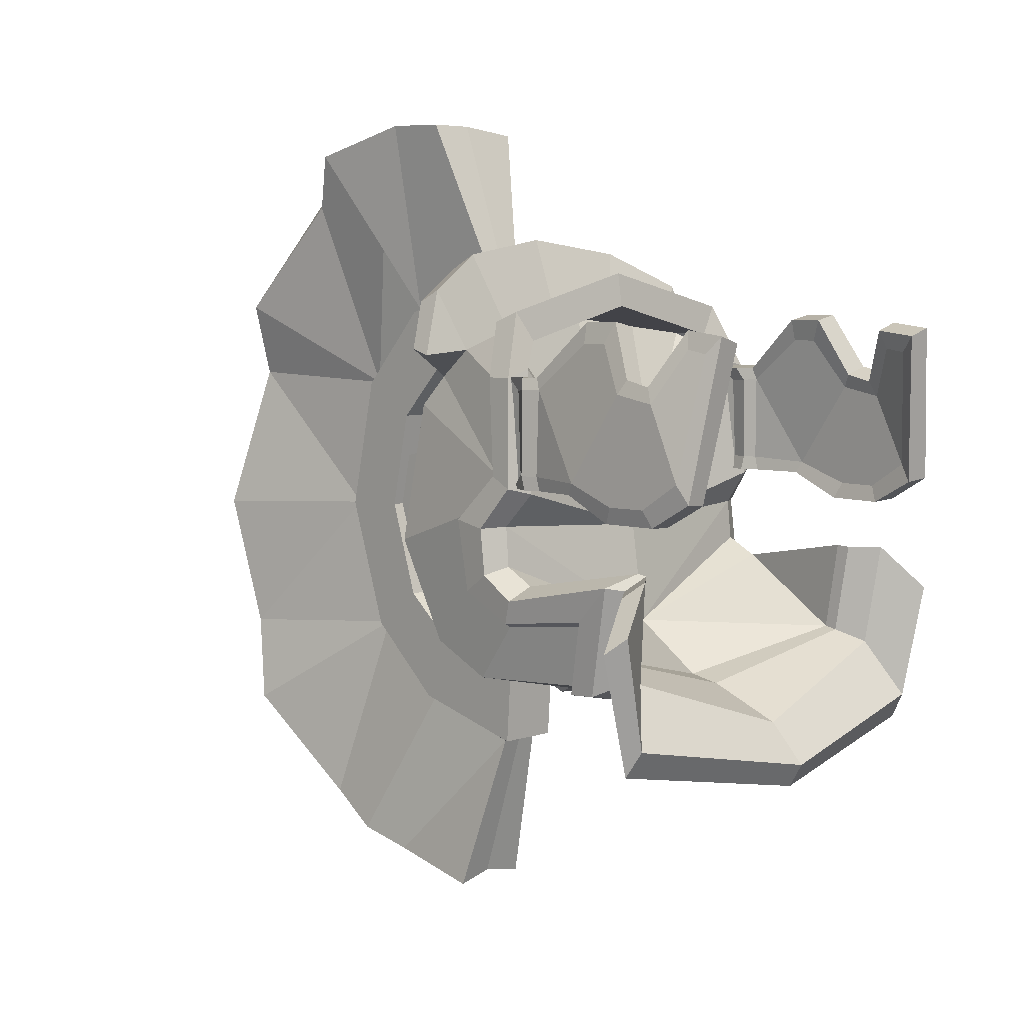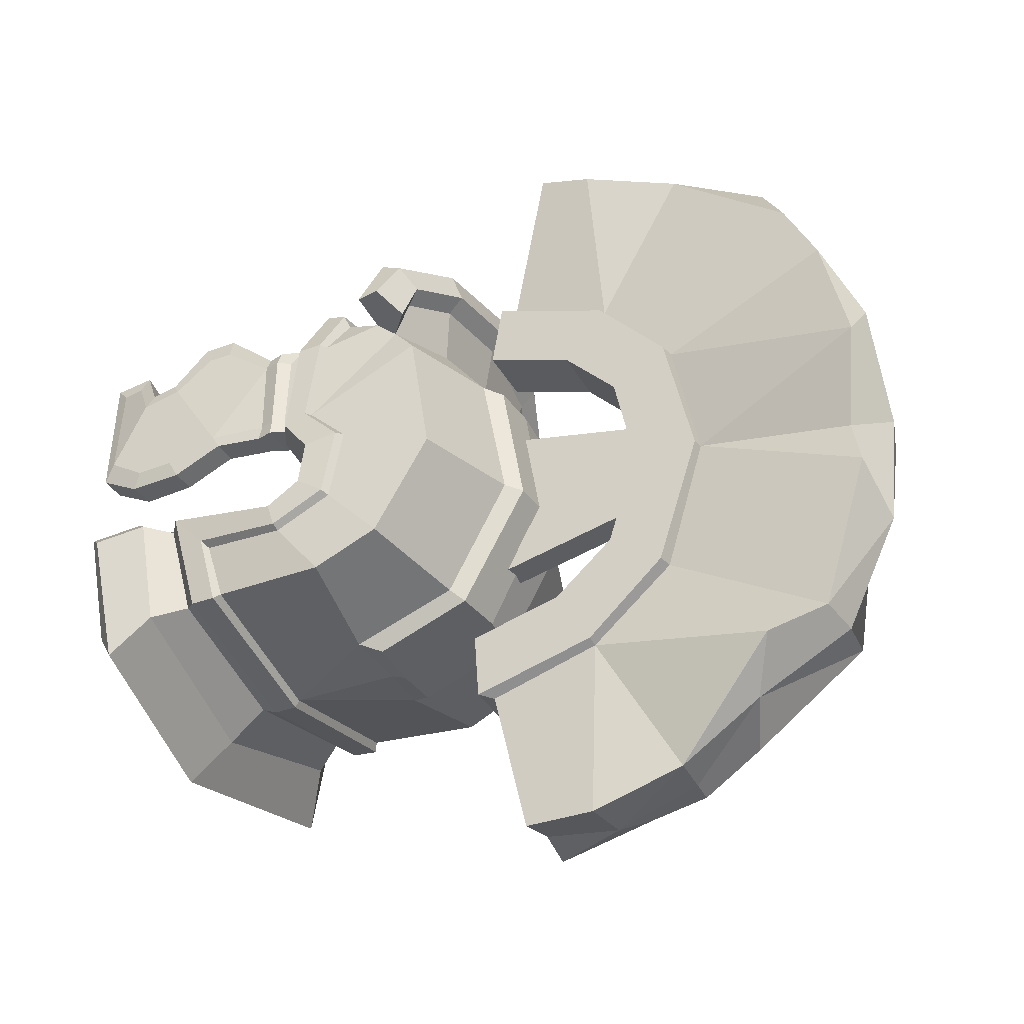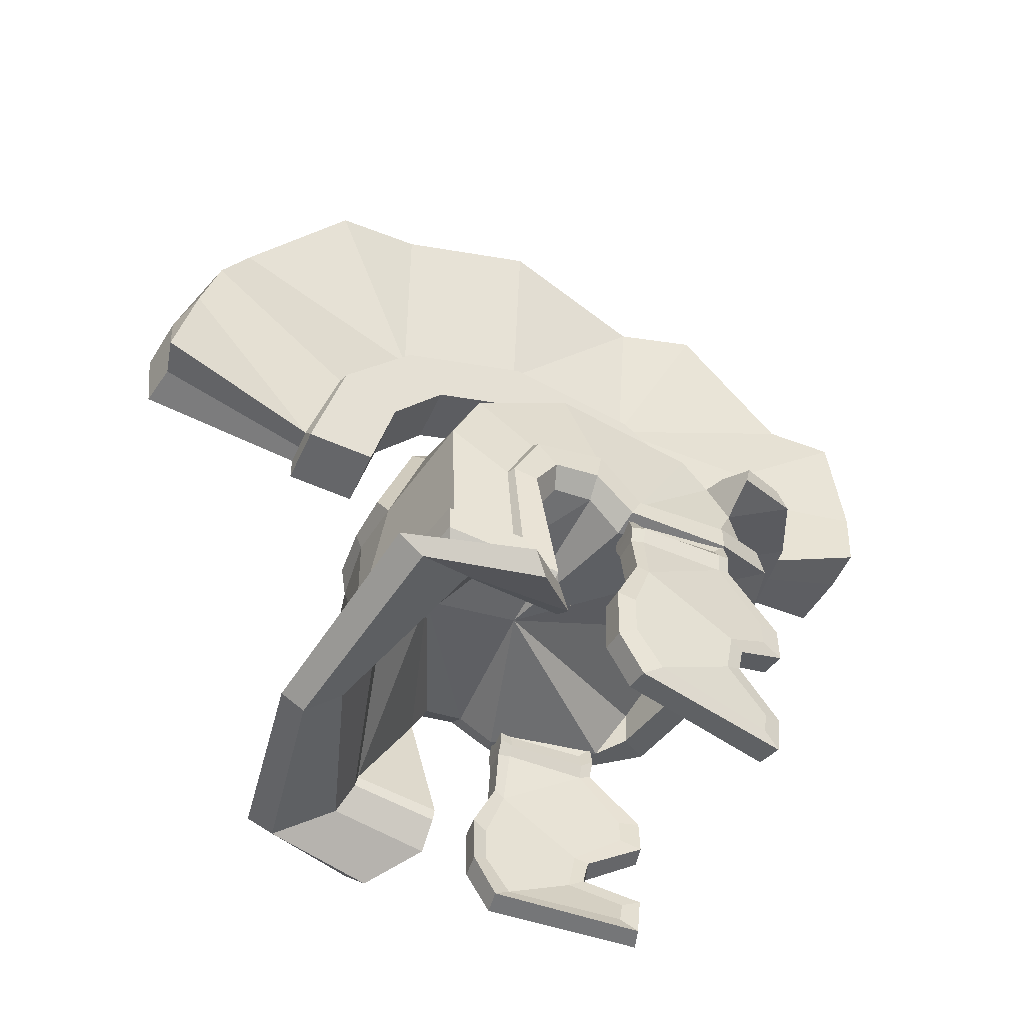
<metadata>
{"format":"obj","ext":"obj","renderer":"f3d","projection":"perspective","resolution":1024,"background":"white","views":[{"elev":6.5,"azim":-44.5,"up":"+Z"},{"elev":-36.3,"azim":116.1,"up":"+Z"},{"elev":-50.7,"azim":-113.7,"up":"+Y"}]}
</metadata>
<code>
v -1.142 28.79 -12.17
v -1.142 35.31 -1.463
v -1.142 29.89 9.844
v -1.142 23.44 12.19
v -1.142 22.14 -13.87
v 3.303 28.79 -12.17
v 3.303 35.31 -1.463
v 3.303 29.89 9.844
v 3.303 23.44 12.19
v 3.303 22.14 -13.87
v -1.142 31.34 -16.42
v -1.142 40.12 -1.704
v 3.303 40.12 -1.704
v 3.303 31.34 -16.42
v -1.142 32.85 13.81
v 3.303 32.85 13.81
v -1.142 24.26 17.03
v 3.303 24.26 17.03
v -1.142 22.47 -18.76
v 3.303 22.47 -18.76
v -1.142 33.83 5.675
v 3.303 33.83 5.675
v 3.303 37.98 8.103
v -1.142 37.98 8.103
v -1.142 33.12 -8.418
v 3.303 33.12 -8.418
v 3.303 37.01 -11.25
v -1.142 37.01 -11.25
v 2.226 37.25 -11.27
v -0.0647 37.25 -11.27
v -0.3928 40.29 -1.713
v 2.554 40.29 -1.713
v 2.226 38.22 8.103
v -0.0647 38.22 8.103
v -0.3928 32.93 14.05
v 2.554 32.93 14.05
v -0.3928 25.22 17.14
v 2.554 25.22 17.14
v -0.3928 23.41 -18.96
v -0.3928 31.39 -16.66
v 2.554 31.39 -16.66
v 2.554 23.41 -18.96
v 2.87 48.88 -18.47
v -3.661 49.09 -18.55
v -3.367 53.26 -2.412
v 2.828 51.79 -3.988
v 2.752 50.71 13.43
v -2.744 50.74 13.91
v -3.713 40.43 25.99
v 3.026 39.55 24.96
v -1.813 29.56 28.18
v 5.364 29.02 27.52
v -2.026 26.52 -30.6
v -2.554 37.27 -27.88
v 3.193 37.87 -28.45
v 3.626 26.4 -30.5
v 1.081 25.22 17.14
v 1.081 23.41 -18.96
v 1.233 29.32 28.12
v 0.1612 38.71 23.5
v 0.1904 50 13.37
v -0.1546 54.2 -2.393
v -0.2736 49.4 -18.79
v -0.09199 37.6 -28.25
v 0.7021 26.61 -29.97
v 4.679 32.67 27
v 1.673 34.65 27.43
v -2.066 33.94 28.22
v 3.593 48.56 17.46
v 0.8798 46.15 22.53
v -2.028 42.92 22.02
v -1.335 36.21 18.92
v -1.181 50.97 8.488
v 2.318 53.73 6.322
v 5.223 53.31 2.81
v 3.785 52.63 -7.827
v -0.2446 53.3 -10.64
v -2.889 50.44 -12.29
v -1.768 41.61 -25.67
v 2.031 43.2 -23.91
v 4.944 45.1 -20.78
v 4.19 31.63 -30.9
v 0.06775 31.74 -30.36
v -1.817 33.62 -29.08
v -0.2734 23.35 4.935
v 1.782 23.35 4.935
v -0.2734 37.41 1.821
v 1.782 37.41 1.821
v -0.2734 37.41 -4.474
v 1.782 37.41 -4.474
v -0.2734 22.19 -7.784
v 1.782 22.19 -7.784
v 11.89 -6.301 13.22
v 10.25 -6.213 12.71
v 12.55 4.911 13.87
v 10.87 4.926 13.56
v 12.95 11.47 2.304
v 11.29 11.47 2.274
v 13.12 9.008 10.04
v 11.42 9.014 9.859
v 11.62 8.597 2.27
v 13.32 8.572 2.326
v 12.98 11.87 9.993
v 11.27 11.87 9.878
v 13.86 5.295 2.361
v 12.46 2.378 13.97
v 10.79 2.413 13.6
v 12.17 5.382 2.26
v 11.91 -3.459 13.54
v 10.3 -3.374 13
v 11.98 -4.936 2.255
v 13.66 -5.18 2.455
v 13.82 -2.205 0.7303
v 12.07 -1.977 0.6077
v 11.94 -1.348 9.277
v 13.53 -1.499 9.847
v 13.95 1.737 0.7062
v 12.27 1.892 0.6112
v 11.91 0.4772 9.697
v 13.52 0.3534 10.23
v 13.08 10.64 3.286
v 13.35 8.827 3.295
v 13.24 8.719 9.24
v 13.07 10.86 9.07
v 14.04 4.858 3.17
v 12.33 -3.864 12.3
v 13.84 -2.023 8.767
v 13.96 -4.363 3.731
v 12.3 -5.303 12.06
v 12.82 3.051 12.5
v 12.87 4.844 12.42
v 13.87 0.8989 9.278
v 14.13 -1.624 1.893
v 14.23 1.171 1.867
v 12.35 4.957 3.032
v 11.54 8.73 9.05
v 11.2 4.874 12.09
v 11.16 3.101 12.1
v 12.25 1.031 8.771
v 11.37 10.86 8.941
v 11.42 10.64 3.237
v 11.66 8.85 3.224
v 12.23 -1.847 8.23
v 12.28 -4.12 3.459
v 12.45 -1.403 1.714
v 12.54 1.347 1.714
v 10.72 -3.751 11.74
v 10.68 -5.187 11.53
v 0.8253 5.471 -11.49
v 0.8253 17.04 13.65
v 0.8253 13.88 -13.44
v 0.8253 3.773 -13.9
v 0.8253 23.41 7.818
v 0.8253 19.08 13.05
v 11.62 1.939 -8.837
v 9.722 15.15 12.38
v 11.36 11.7 10.44
v 12.74 12.4 -0.4789
v 12.26 10.4 1.891
v 12.8 9.953 -4.416
v 11.65 0.9761 -2.754
v 12.84 22.91 -2.289
v 13.21 14.3 -11.31
v 13.08 3.773 -11.28
v 12.43 21.21 7.585
v 11.61 17.6 11.62
v 13.26 11.67 9.918
v 13.79 11.17 2.305
v 14.27 13.39 -0.5852
v 14.33 10.53 -5.38
v 13.78 1.983 -3.619
v 0.8253 -4.467 -16.55
v 0.8253 -3.487 -18.19
v 15.05 -2.545 -13.81
v 15.4 -1.453 -15.62
v 16.91 -2.965 -6.013
v 17.94 -1.837 -7.116
v 5.059 23.58 7.963
v 5.14 25.46 -2.154
v 5.214 13.49 -13.02
v 0.8253 15.04 -13.89
v 0.8253 25.18 7.358
v 4.316 24.92 7.358
v 4.364 26.61 -2.538
v 4.408 15.04 -13.64
v 4.386 21.84 -11.11
v 5.177 20.97 -10.37
v 13.02 18.93 -9.249
v 14.3 12.98 -3.799
v 12.77 12.14 -3.266
v 0.8253 11.37 -1.18
v 0.8253 10.35 -8.143
v 0.8253 -0.03511 -15.56
v 13.39 0.3752 -11.67
v 14.63 -0.3172 -3.971
v 13.61 -1.445 -2.868
v 13.04 -0.5683 -9.861
v 0.8253 -1.926 -13.92
v 0.8253 12.96 16.99
v 0.8253 12.6 14.62
v 9.922 12.56 12.36
v 11.28 12.89 14.4
v 0.8253 3.285 -11.87
v 11.63 1.065 -9.007
v 11.78 0.1169 -2.828
v 12.74 1.167 -3.838
v 11.95 2.638 -10.66
v 0.8253 2.638 -13.37
v 0.8253 5.809 -13.38
v 12.68 5.947 -10.86
v 13.63 11.09 -7.295
v 13.54 15.22 -5.348
v 13.54 16.24 -0.06772
v 13.1 13.05 3.204
v 12.74 13.81 9.891
v 11.11 14.81 12.85
v 0.8253 14.96 15.31
v 13.15 4.848 -6.628
v 0.8253 22.32 -11.17
v 0.8253 26.8 -2.353
v 0.8253 5.514 -13.91
v 13.2 5.632 -11.38
v 13.7 4.432 -6.191
v 14.19 11.01 -7.017
v 14.11 14.9 -5.123
v 14.1 15.83 -0.1428
v 13.66 12.78 3.074
v 13.27 13.5 9.895
v 11.59 14.53 13.69
v 0.8253 14.67 16.17
v -10.24 -6.301 13.22
v -8.602 -6.213 12.71
v -10.9 4.911 13.87
v -9.22 4.926 13.56
v -11.3 11.47 2.304
v -9.636 11.47 2.274
v -11.47 9.008 10.04
v -9.766 9.014 9.859
v -9.969 8.597 2.27
v -11.67 8.572 2.326
v -11.33 11.87 9.993
v -9.619 11.87 9.878
v -12.21 5.295 2.361
v -10.81 2.378 13.97
v -9.143 2.413 13.6
v -10.52 5.382 2.26
v -10.26 -3.459 13.54
v -8.646 -3.374 13
v -10.33 -4.936 2.255
v -12.01 -5.18 2.455
v -12.17 -2.205 0.7303
v -10.42 -1.977 0.6077
v -10.29 -1.348 9.277
v -11.88 -1.499 9.847
v -12.3 1.737 0.7062
v -10.62 1.892 0.6112
v -10.26 0.4772 9.697
v -11.86 0.3534 10.23
v -11.43 10.64 3.286
v -11.7 8.827 3.295
v -11.59 8.719 9.24
v -11.42 10.86 9.07
v -12.39 4.858 3.17
v -10.68 -3.864 12.3
v -12.19 -2.023 8.767
v -12.31 -4.363 3.731
v -10.65 -5.303 12.06
v -11.17 3.051 12.5
v -11.22 4.844 12.42
v -12.22 0.8989 9.278
v -12.48 -1.624 1.893
v -12.58 1.171 1.867
v -10.7 4.957 3.032
v -9.891 8.73 9.05
v -9.55 4.874 12.09
v -9.513 3.101 12.1
v -10.6 1.031 8.771
v -9.719 10.86 8.941
v -9.769 10.64 3.237
v -10 8.85 3.224
v -10.58 -1.847 8.23
v -10.63 -4.12 3.459
v -10.8 -1.403 1.714
v -10.89 1.347 1.714
v -9.069 -3.751 11.74
v -9.026 -5.187 11.53
v -9.973 1.939 -8.837
v -8.071 15.15 12.38
v -9.707 11.7 10.44
v -11.09 12.4 -0.4789
v -10.61 10.4 1.891
v -11.15 9.953 -4.416
v -9.997 0.9761 -2.754
v -11.19 22.91 -2.289
v -11.56 14.3 -11.31
v -11.43 3.773 -11.28
v -10.78 21.21 7.586
v -9.959 17.6 11.62
v -11.61 11.67 9.918
v -12.14 11.17 2.305
v -12.62 13.39 -0.5852
v -12.68 10.53 -5.38
v -12.13 1.983 -3.619
v -13.4 -2.545 -13.81
v -13.75 -1.453 -15.62
v -15.26 -2.965 -6.013
v -16.29 -1.837 -7.116
v -3.408 23.58 7.963
v -3.49 25.46 -2.154
v -3.563 13.49 -13.02
v -2.665 24.92 7.358
v -2.713 26.61 -2.538
v -2.757 15.04 -13.64
v -2.735 21.84 -11.11
v -3.526 20.97 -10.37
v -11.37 18.93 -9.249
v -12.65 12.98 -3.799
v -11.12 12.14 -3.266
v -11.74 0.3752 -11.67
v -12.98 -0.3172 -3.971
v -11.96 -1.445 -2.868
v -11.39 -0.5683 -9.861
v -8.271 12.56 12.36
v -9.628 12.89 14.4
v -9.976 1.065 -9.007
v -10.13 0.1169 -2.828
v -11.09 1.167 -3.838
v -10.3 2.638 -10.66
v -11.03 5.947 -10.86
v -11.98 11.09 -7.295
v -11.89 15.22 -5.348
v -11.89 16.24 -0.06772
v -11.45 13.05 3.204
v -11.09 13.81 9.891
v -9.46 14.81 12.85
v -11.5 4.848 -6.628
v -11.55 5.632 -11.38
v -12.05 4.432 -6.191
v -12.54 11.01 -7.017
v -12.45 14.9 -5.123
v -12.45 15.83 -0.1428
v -12.01 12.78 3.074
v -11.62 13.5 9.895
v -9.943 14.53 13.69
v -10.37 19.47 9.696
v 0.8253 21.58 11.62
v 12.02 19.47 9.696
v -11.63 18.81 15.84
v 0.8253 21.36 19.41
v 0.8253 22.17 15.45
v -9.872 20.01 12.85
v 11.52 20.01 12.85
v 13.28 18.81 15.84
v -5.708 21.66 14.6
v -6.473 20.59 18.34
v 8.124 20.59 18.34
v 7.359 21.66 14.6
v -4.567 18.63 12.39
v 6.218 18.63 12.39
v 6.423 20.97 10.94
v -4.772 20.97 10.94
v -13.5 17.9 11.36
v 15.15 17.9 11.36
v -5.813 22.76 15.74
v 0.8253 23.35 16.59
v -6.597 22.33 17.37
v 0.8253 23.12 18.27
v 7.464 22.76 15.74
v 8.248 22.33 17.37
v -11.13 20.43 10.78
v -10.32 21.2 13.66
v -13.4 19.36 11.73
v -11.73 20.4 15.01
v 12.78 20.43 10.78
v 11.97 21.2 13.66
v 13.38 20.4 15.01
v 15.05 19.36 11.73
v 13.61 9.729 2.317
v 13.71 9.911 3.291
v 13.61 9.933 9.172
v 13.44 10.15 10.02
v 10.89 10.16 9.867
v 11.06 9.581 9.006
v 11.19 9.568 3.23
v 11.08 9.745 2.272
v -11.95 9.729 2.317
v -9.429 9.745 2.272
v -9.541 9.568 3.23
v -9.408 9.581 9.006
v -9.236 10.16 9.867
v -11.79 10.15 10.02
v -11.96 9.933 9.172
v -12.06 9.911 3.291
f 45 77 78
f 60 70 49
f 67 68 51 59
f 83 84 54 64
f 28 25 2 12
f 7 26 27 13
f 24 21 3 15
f 8 22 23 16
f 3 4 17 15
f 4 9 18 17
f 9 8 16 18
f 5 1 11 19
f 6 10 20 14
f 10 5 19 20
f 3 8 9 4
f 21 22 8 3
f 2 25 26 7
f 6 1 5 10
f 2 7 22 21
f 23 22 7 13
f 45 73 74
f 2 21 24 12
f 26 25 1 6
f 27 26 6 14
f 54 79 80 64
f 1 25 28 11
f 28 12 31 30
f 13 27 29 32
f 24 15 35 34
f 16 23 33 36
f 15 17 37 35
f 17 57 37
f 18 16 36 38
f 19 11 40 39
f 14 20 42 41
f 20 58 42
f 12 24 34 31
f 23 13 32 33
f 11 28 30 40
f 27 14 41 29
f 78 31 45
f 32 76 46
f 34 72 49 71
f 36 69 50
f 35 37 51 68
f 37 57 59 51
f 38 36 66 52
f 39 40 54 84
f 41 82 55
f 65 58 39 53
f 31 73 45
f 75 32 46
f 40 30 79 54
f 81 41 55
f 57 18 38
f 17 18 57
f 58 19 39
f 20 19 58
f 66 67 59 52
f 50 70 60
f 62 74 75 46
f 76 77 62 46
f 64 80 55
f 55 83 64
f 42 58 65 56
f 59 57 38 52
f 66 36 50
f 60 67 66 50
f 49 68 67 60
f 35 68 49 72
f 36 33 47 69
f 47 61 70 69
f 71 70 48
f 34 71 48
f 34 35 72
f 73 34 48
f 74 73 48 61
f 47 74 61
f 33 75 47
f 76 29 43
f 43 63 77
f 78 77 63 44
f 30 31 78
f 79 30 44
f 80 79 44
f 81 80 63 43
f 29 41 81 43
f 41 42 56 82
f 65 83 82 56
f 53 84 83
f 39 84 53
f 69 70 50
f 49 70 71
f 48 70 61
f 75 74 47
f 45 74 62
f 62 77 45
f 43 77 76
f 80 44 63
f 55 80 81
f 82 83 55
f 53 83 65
f 32 29 76
f 33 32 75
f 30 78 44
f 31 34 73
f 85 86 88 87
f 87 88 90 89
f 89 90 92 91
f 91 92 86 85
f 86 92 90 88
f 91 85 87 89
f 106 95 96 107
f 103 97 98 104
f 385 378 102 101
f 94 111 112 93
f 379 380 123 122
f 95 99 100 96
f 135 139 138 137 136
f 102 105 108 101
f 125 122 123
f 99 381 382 100
f 383 384 142 136
f 126 129 128 127
f 109 116 115 110
f 143 139 135 146 145 144
f 113 112 111 114
f 93 109 110 94
f 117 113 114 118
f 116 120 119 115
f 105 117 118 108
f 120 106 107 119
f 136 142 135
f 130 132 125 123 131
f 133 134 125 132 127 128
f 144 148 147 143
f 378 379 122 102
f 99 123 380 381
f 103 124 121 97
f 102 122 125 105
f 109 126 127 116
f 112 128 129 93
f 93 129 126 109
f 106 130 131 95
f 95 131 123 99
f 120 132 130 106
f 113 133 128 112
f 116 127 132 120
f 105 125 134 117
f 117 134 133 113
f 100 136 137 96
f 96 137 138 107
f 107 138 139 119
f 98 141 140 104
f 382 383 136 100
f 101 142 384 385
f 111 144 145 114
f 114 145 146 118
f 118 146 135 108
f 119 139 143 115
f 108 135 142 101
f 115 143 147 110
f 110 147 148 94
f 94 148 144 111
f 162 188 187 179
f 163 210 209 180
f 165 162 179 178
f 178 360 347 165
f 347 214 165
f 165 214 213 162
f 162 213 212 188
f 163 211 218 210
f 172 173 175 174
f 201 202 199 200
f 157 167 202 201
f 158 169 168 159
f 189 169 158 190
f 174 175 177 176
f 161 171 170 160
f 167 157 159 168
f 203 198 197 204
f 207 194 193 208
f 204 197 196 205
f 205 196 195 206
f 206 195 194 207
f 178 153 346 360
f 209 151 180
f 179 184 183 178
f 178 183 182 153
f 186 184 179 187
f 151 181 185 180
f 184 220 182 183
f 186 219 220 184
f 180 185 186 187
f 188 163 180 187
f 211 163 188 212
f 160 170 189 190
f 150 191 156
f 156 191 157
f 159 191 158
f 157 191 159
f 155 192 149
f 158 192 190
f 192 155 160
f 190 192 160
f 191 192 158
f 155 161 160
f 194 175 173 193
f 195 177 175 194
f 196 176 177 195
f 197 174 176 196
f 198 172 174 197
f 156 201 200 150
f 154 217 359
f 157 201 156
f 166 216 215
f 149 203 204 155
f 155 204 205 161
f 161 205 206 171
f 171 206 207 164
f 164 207 208 152
f 210 222 221 209
f 211 224 223 218
f 224 211 212 225
f 213 226 225 212
f 214 227 226 213
f 227 214 215 228
f 216 229 228 215
f 217 230 229 216
f 186 185 181 219
f 222 210 218 223
f 222 164 152 221
f 171 164 222 223
f 224 170 171 223
f 189 170 224 225
f 226 169 189 225
f 227 168 169 226
f 168 227 228 167
f 229 202 167 228
f 230 199 202 229
f 244 245 234 233
f 241 242 236 235
f 386 387 239 240
f 232 231 250 249
f 392 393 260 261
f 233 234 238 237
f 273 274 275 276 277
f 240 239 246 243
f 263 261 260
f 237 238 390 391
f 388 389 274 280
f 264 265 266 267
f 247 248 253 254
f 281 282 283 284 273 277
f 251 252 249 250
f 231 232 248 247
f 255 256 252 251
f 254 253 257 258
f 243 246 256 255
f 258 257 245 244
f 274 273 280
f 268 269 261 263 270
f 271 266 265 270 263 272
f 282 281 285 286
f 393 386 240 260
f 237 391 392 261
f 241 235 259 262
f 240 243 263 260
f 247 254 265 264
f 250 231 267 266
f 231 247 264 267
f 244 233 269 268
f 233 237 261 269
f 258 244 268 270
f 251 250 266 271
f 254 258 270 265
f 243 255 272 263
f 255 251 271 272
f 238 234 275 274
f 234 245 276 275
f 245 257 277 276
f 236 242 278 279
f 389 390 238 274
f 239 387 388 280
f 249 252 283 282
f 252 256 284 283
f 256 246 273 284
f 257 253 281 277
f 246 239 280 273
f 253 248 285 281
f 248 232 286 285
f 232 249 282 286
f 294 309 315 316
f 295 310 209 329
f 297 308 309 294
f 308 361 346 153
f 333 345 297
f 297 294 332 333
f 294 316 331 332
f 295 329 336 330
f 172 304 305 173
f 323 200 199 324
f 289 323 324 299
f 290 291 300 301
f 317 318 290 301
f 304 306 307 305
f 293 292 302 303
f 299 300 291 289
f 203 325 322 198
f 328 208 193 319
f 325 326 321 322
f 326 327 320 321
f 327 328 319 320
f 209 310 151
f 309 308 311 312
f 308 153 182 311
f 314 315 309 312
f 151 310 313 181
f 312 311 182 220
f 314 312 220 219
f 310 315 314 313
f 316 315 310 295
f 330 331 316 295
f 292 318 317 302
f 150 288 191
f 288 289 191
f 291 290 191
f 289 291 191
f 287 149 192
f 290 318 192
f 192 292 287
f 318 292 192
f 191 290 192
f 287 292 293
f 319 193 173 305
f 320 319 305 307
f 321 320 307 306
f 322 321 306 304
f 198 322 304 172
f 288 150 200 323
f 154 358 217
f 289 288 323
f 298 334 335
f 149 287 325 203
f 287 293 326 325
f 293 303 327 326
f 303 296 328 327
f 296 152 208 328
f 329 209 221 337
f 330 336 338 339
f 339 340 331 330
f 332 331 340 341
f 333 332 341 342
f 342 343 334 333
f 335 334 343 344
f 217 335 344 230
f 314 219 181 313
f 337 338 336 329
f 337 221 152 296
f 303 338 337 296
f 339 338 303 302
f 317 340 339 302
f 341 340 317 301
f 342 341 301 300
f 300 299 343 342
f 344 343 299 324
f 230 344 324 199
f 334 298 345 333
f 215 214 347 166
f 154 349 355 358
f 354 350 346 361
f 353 363 377 376
f 346 350 357 360
f 356 349 154 359
f 347 360 357 352
f 298 358 355 348
f 217 358 298 335
f 359 217 216 166
f 356 359 166 353
f 345 361 308 297
f 354 361 345 351
f 365 364 366 367
f 368 365 367 369
f 298 348 362
f 371 370 372 373
f 363 166 347 374 377
f 374 375 376 377
f 353 166 363
f 364 371 373 366
f 375 368 369 376
f 350 354 364 365
f 349 367 366 355
f 357 350 365 368
f 356 369 367 349
f 351 345 370 371
f 362 372 370 345 298
f 348 373 372 362
f 347 352 375 374
f 354 351 371 364
f 355 366 373 348
f 352 357 368 375
f 353 376 369 356
f 97 121 379 378
f 121 124 380 379
f 381 380 124 103
f 382 381 103 104
f 104 140 383 382
f 141 384 383 140
f 385 384 141 98
f 97 378 385 98
f 235 236 387 386
f 388 387 236 279
f 279 278 389 388
f 242 390 389 278
f 391 390 242 241
f 392 391 241 262
f 259 393 392 262
f 235 386 393 259

</code>
